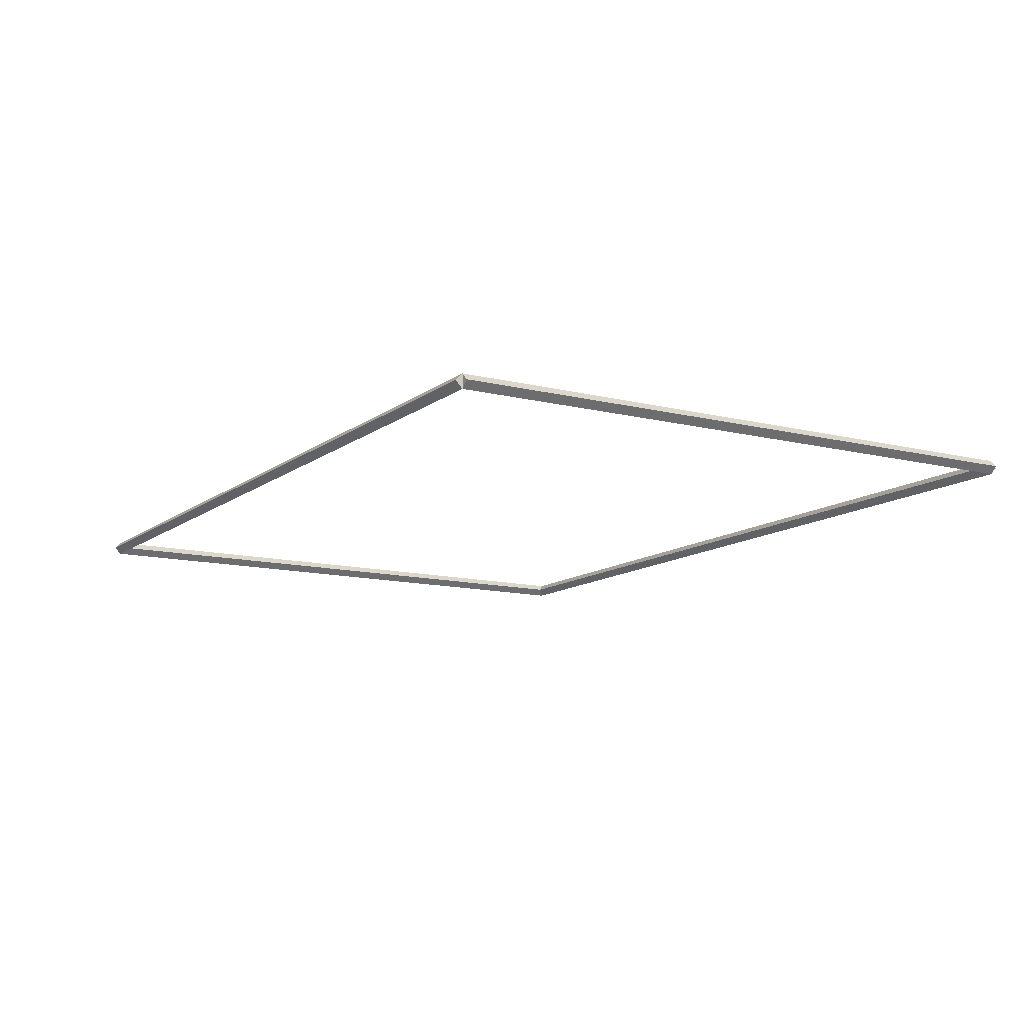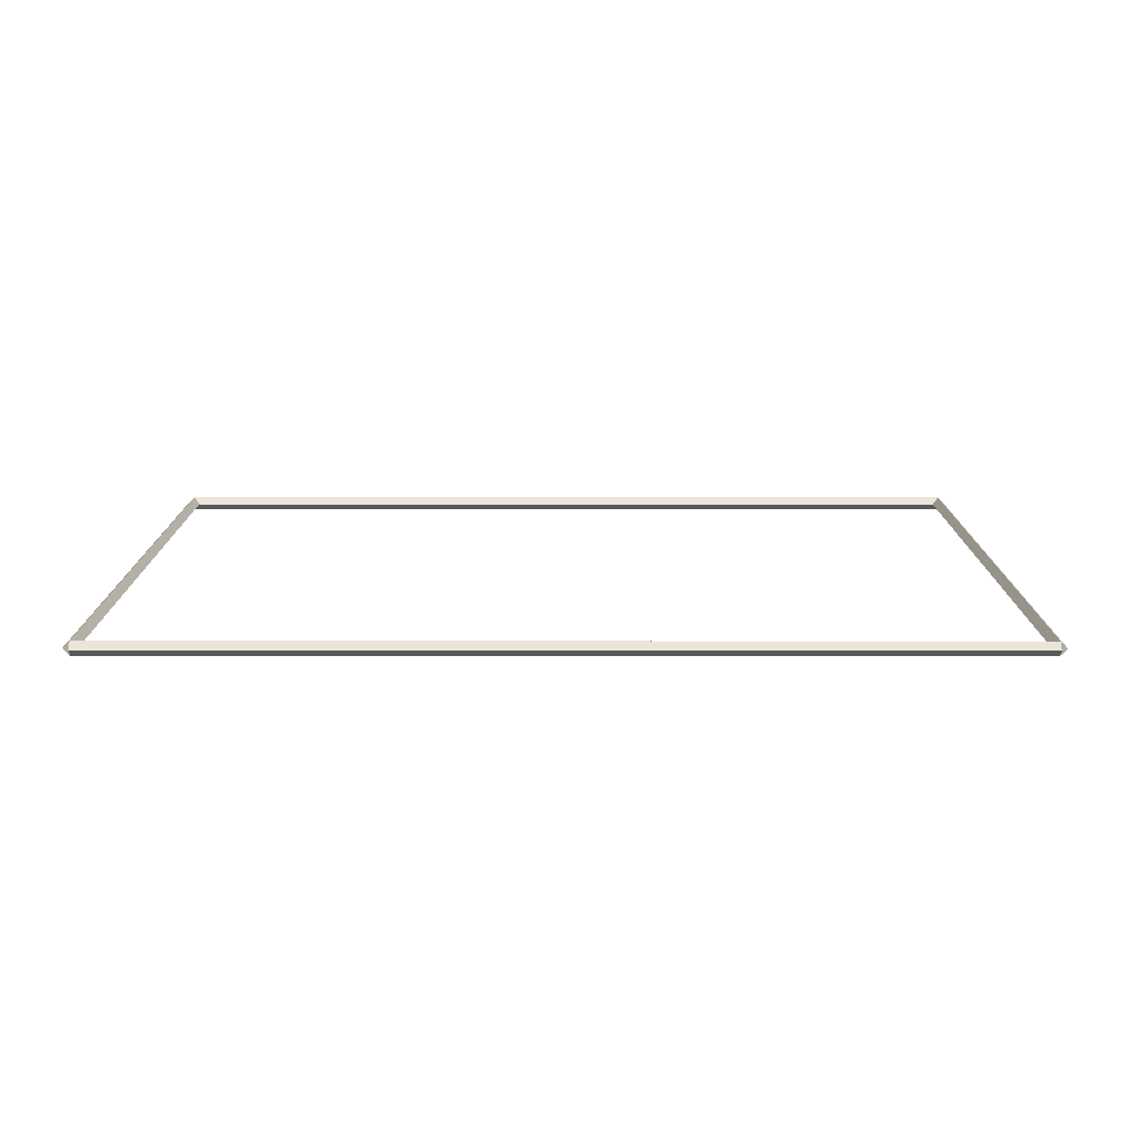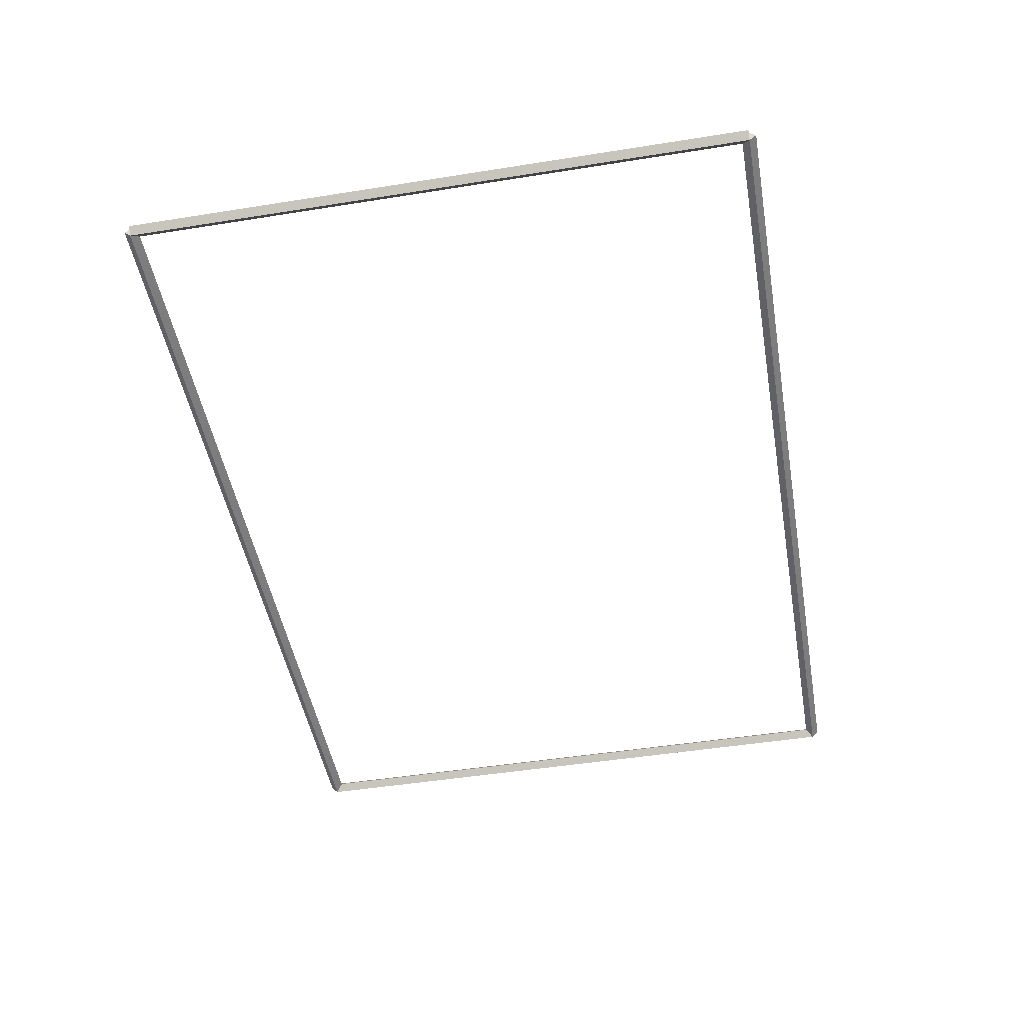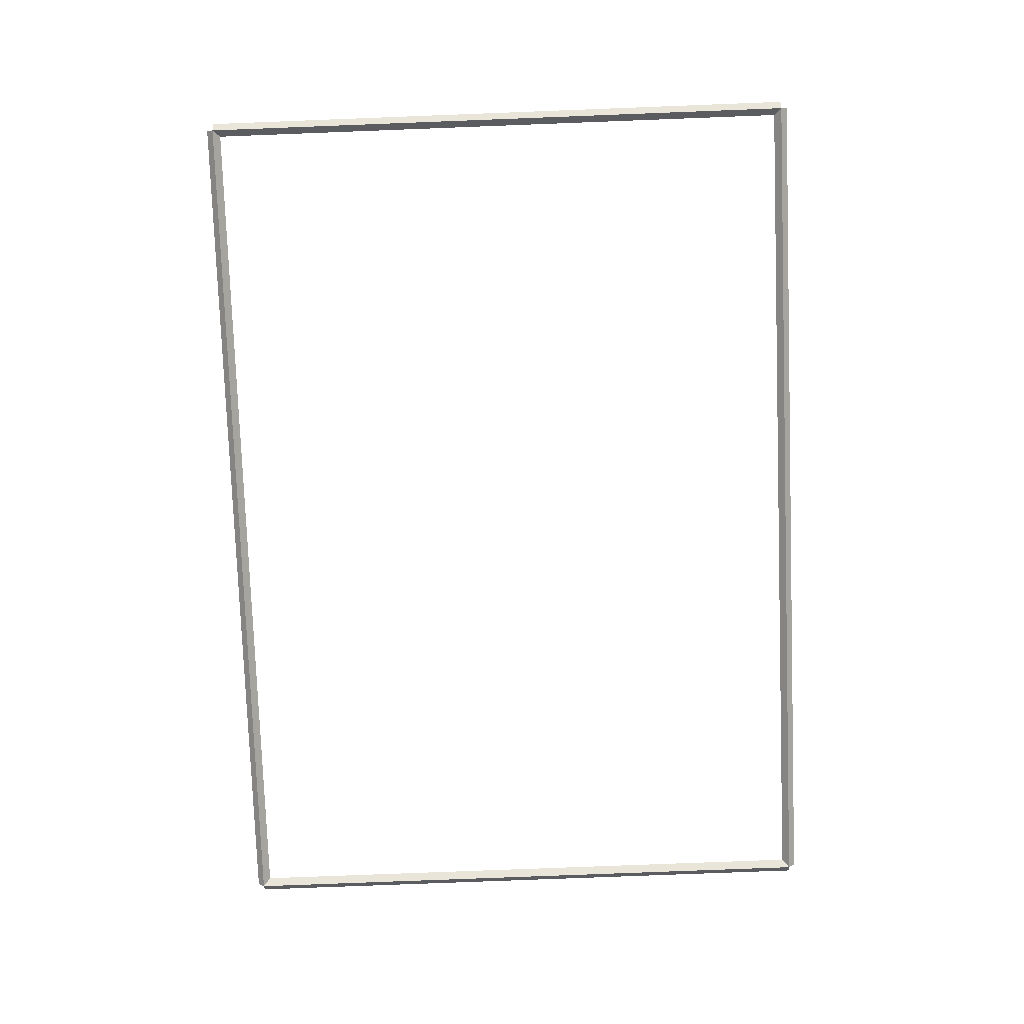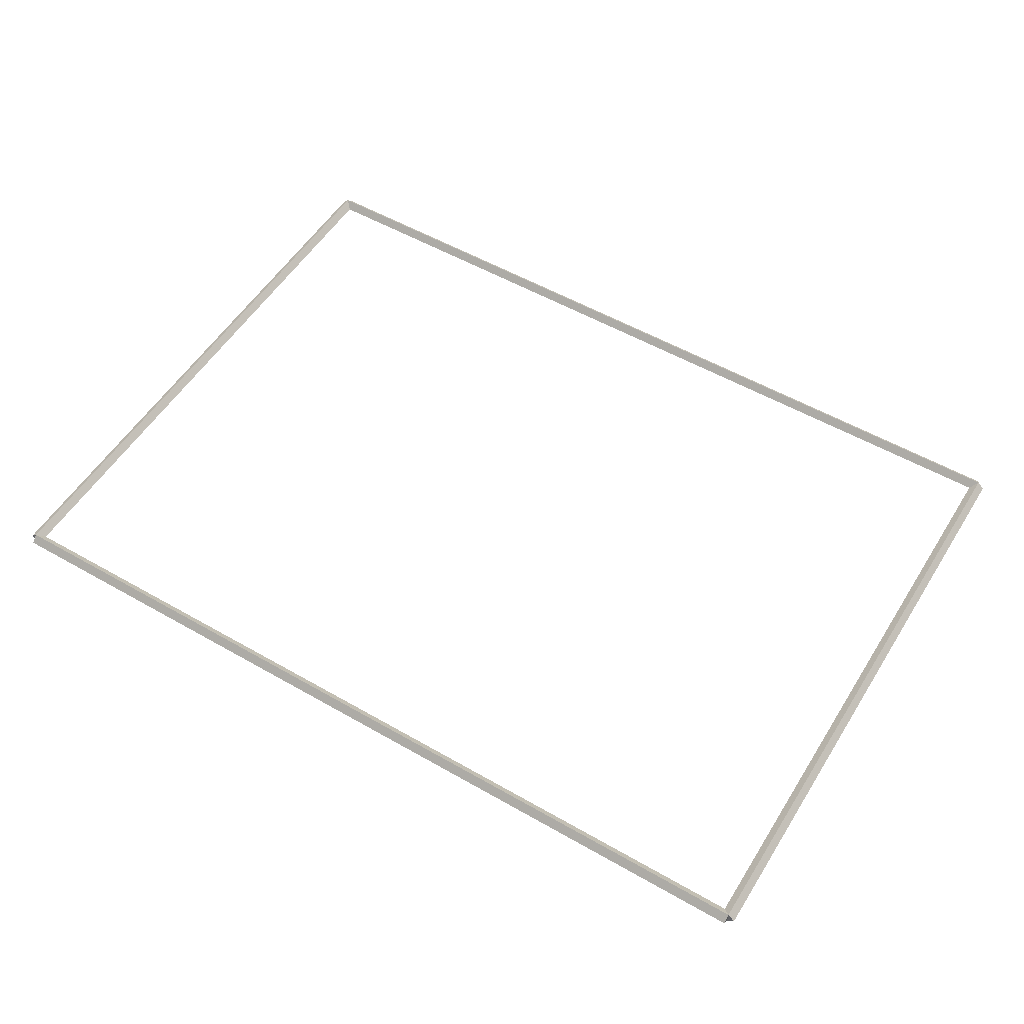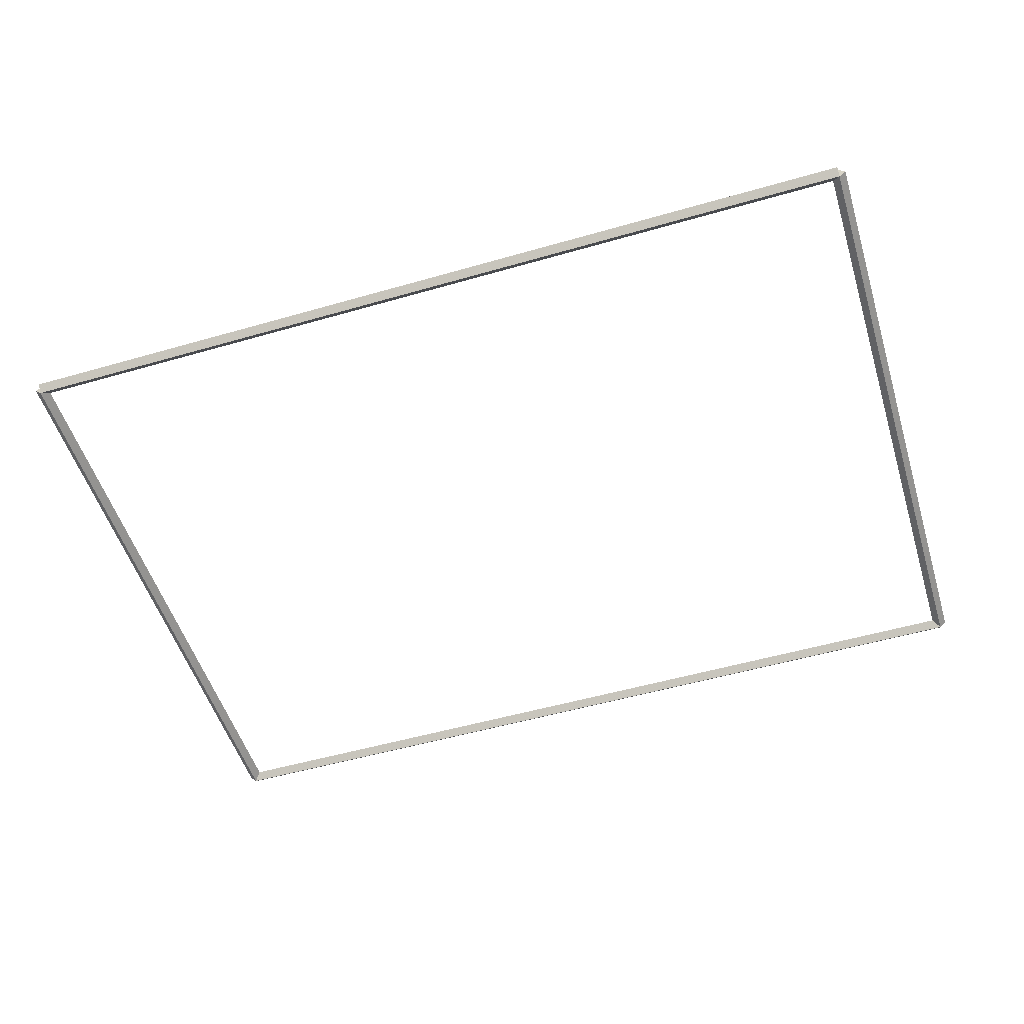
<metadata>
{"format":"obj","ext":"obj","renderer":"f3d","projection":"perspective","resolution":1024,"background":"white","views":[{"elev":-12.1,"azim":-120.8,"up":"+Z"},{"elev":13.7,"azim":0.1,"up":"+Z"},{"elev":-48.3,"azim":100.1,"up":"+Z"},{"elev":-78.9,"azim":92.2,"up":"+Z"},{"elev":54.0,"azim":31.4,"up":"+Z"},{"elev":-52.7,"azim":17.2,"up":"+Z"}]}
</metadata>
<code>
g base_node_14_15
v 12.7 31.52 -31.42
v 12.7 31.42 -31.32
v 12.7 31.32 -31.42
v 12.7 31.42 -31.52
v 0 31.52 -31.42
v 0 31.42 -31.32
v 0 31.32 -31.42
v 0 31.42 -31.52
f 1 2 3 4
f 6 2 1 5
f 5 1 4 8
f 6 5 8 7
f 8 4 3 7
f 7 3 2 6
g base_node_14_15
v 12.8 40.42 -31.42
v 12.7 40.42 -31.52
v 12.6 40.42 -31.42
v 12.7 40.42 -31.32
v 12.8 31.42 -31.42
v 12.7 31.42 -31.52
v 12.6 31.42 -31.42
v 12.7 31.42 -31.32
f 9 10 11 12
f 14 10 9 13
f 13 9 12 16
f 14 13 16 15
f 16 12 11 15
f 15 11 10 14
g base_node_14_15
v 0 40.52 -31.42
v 0 40.42 -31.52
v 0 40.32 -31.42
v 0 40.42 -31.32
v 12.7 40.52 -31.42
v 12.7 40.42 -31.52
v 12.7 40.32 -31.42
v 12.7 40.42 -31.32
f 17 18 19 20
f 22 18 17 21
f 21 17 20 24
f 22 21 24 23
f 24 20 19 23
f 23 19 18 22
g base_node_14_15
v 0.1 31.42 -31.42
v -1.034e-14 31.42 -31.32
v -0.1 31.42 -31.42
v 3.107e-14 31.42 -31.52
v 0.1 40.42 -31.42
v -1.034e-14 40.42 -31.32
v -0.1 40.42 -31.42
v 3.107e-14 40.42 -31.52
f 25 26 27 28
f 30 26 25 29
f 29 25 28 32
f 30 29 32 31
f 32 28 27 31
f 31 27 26 30

</code>
